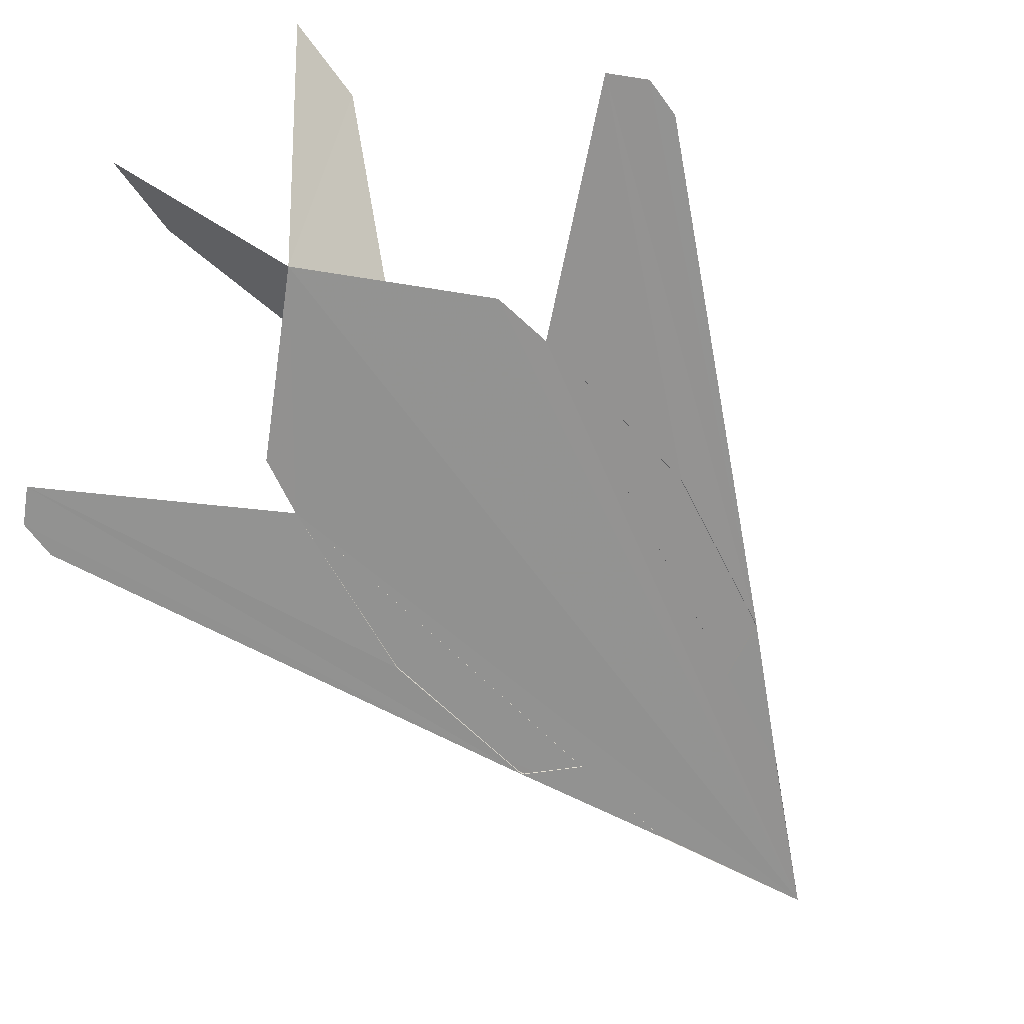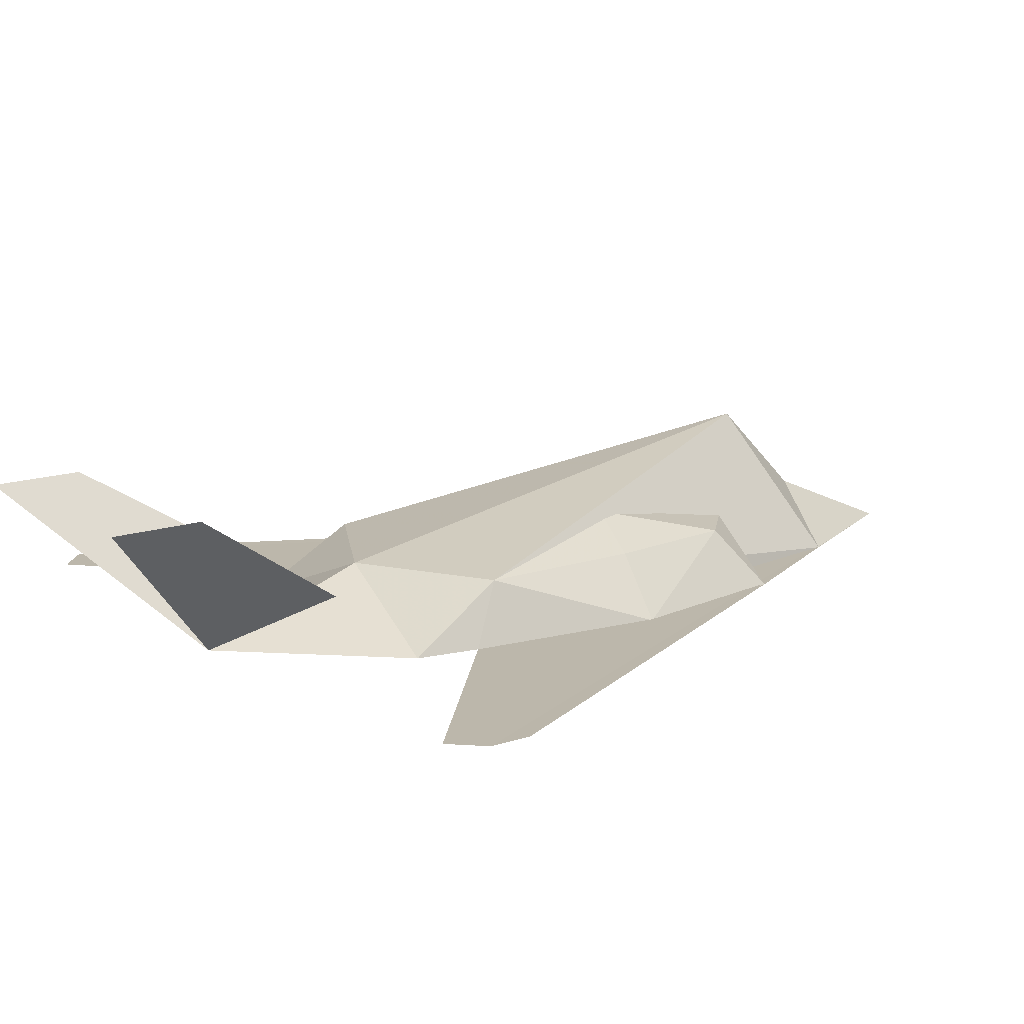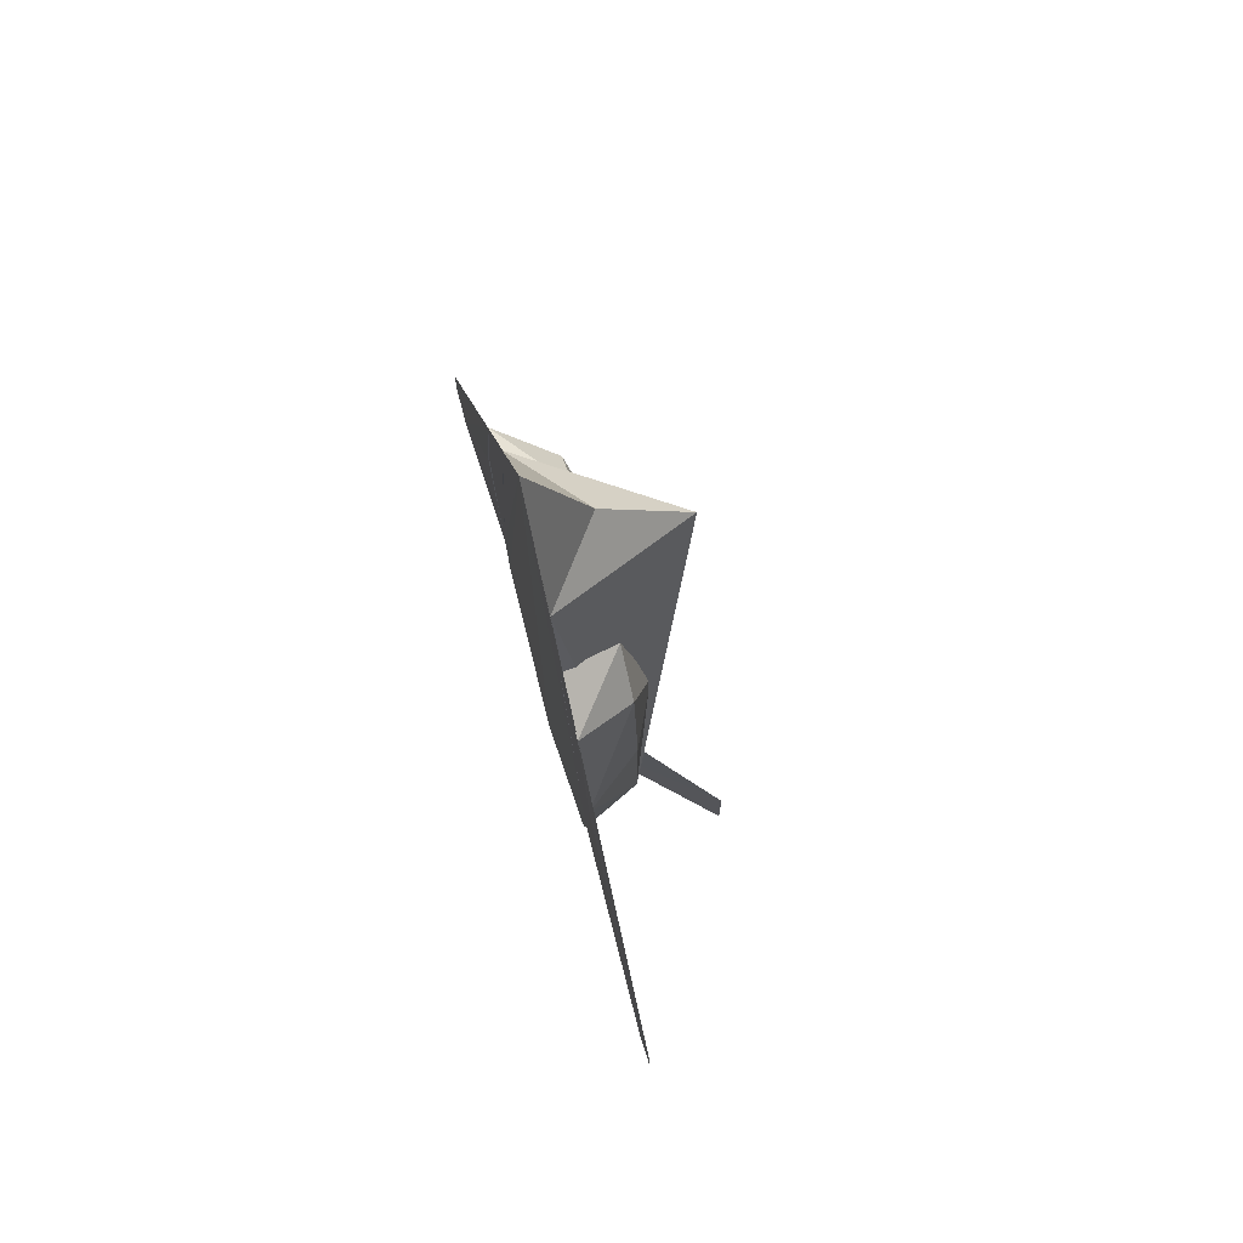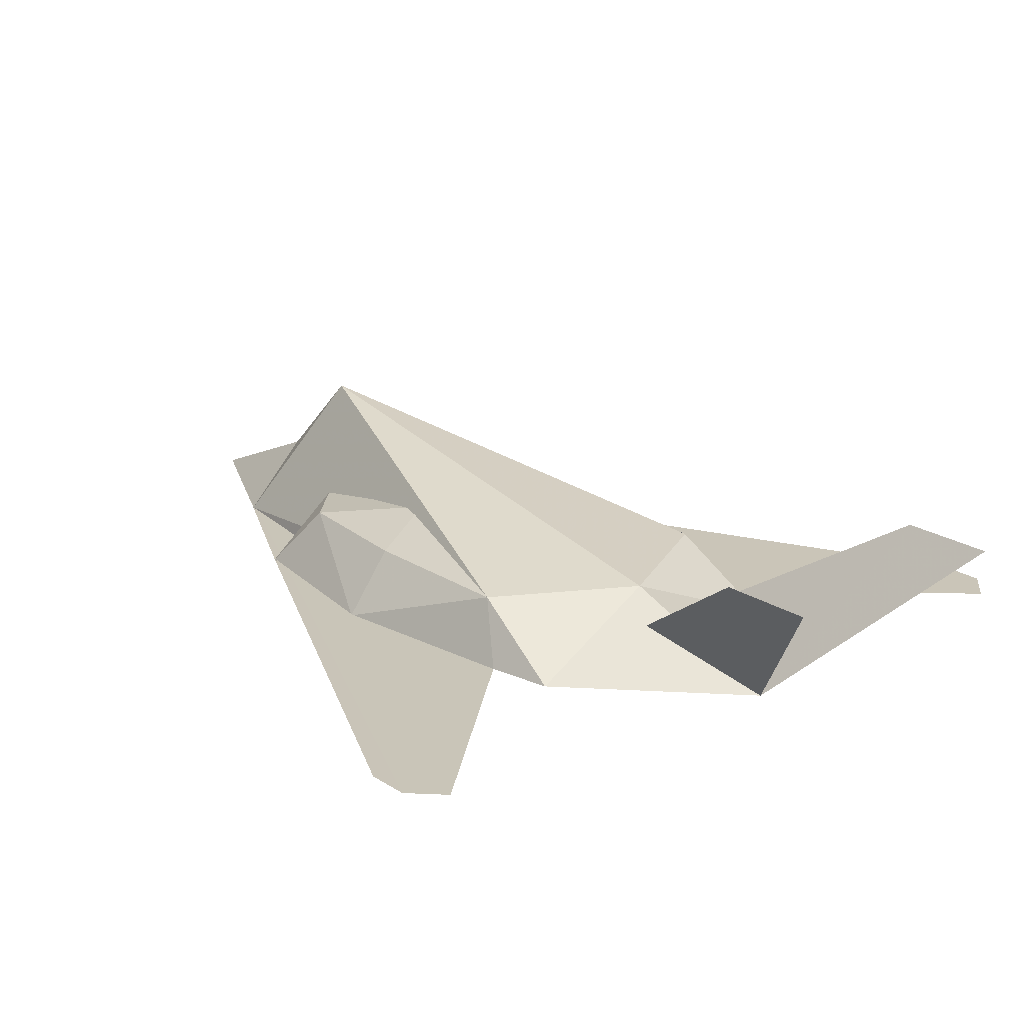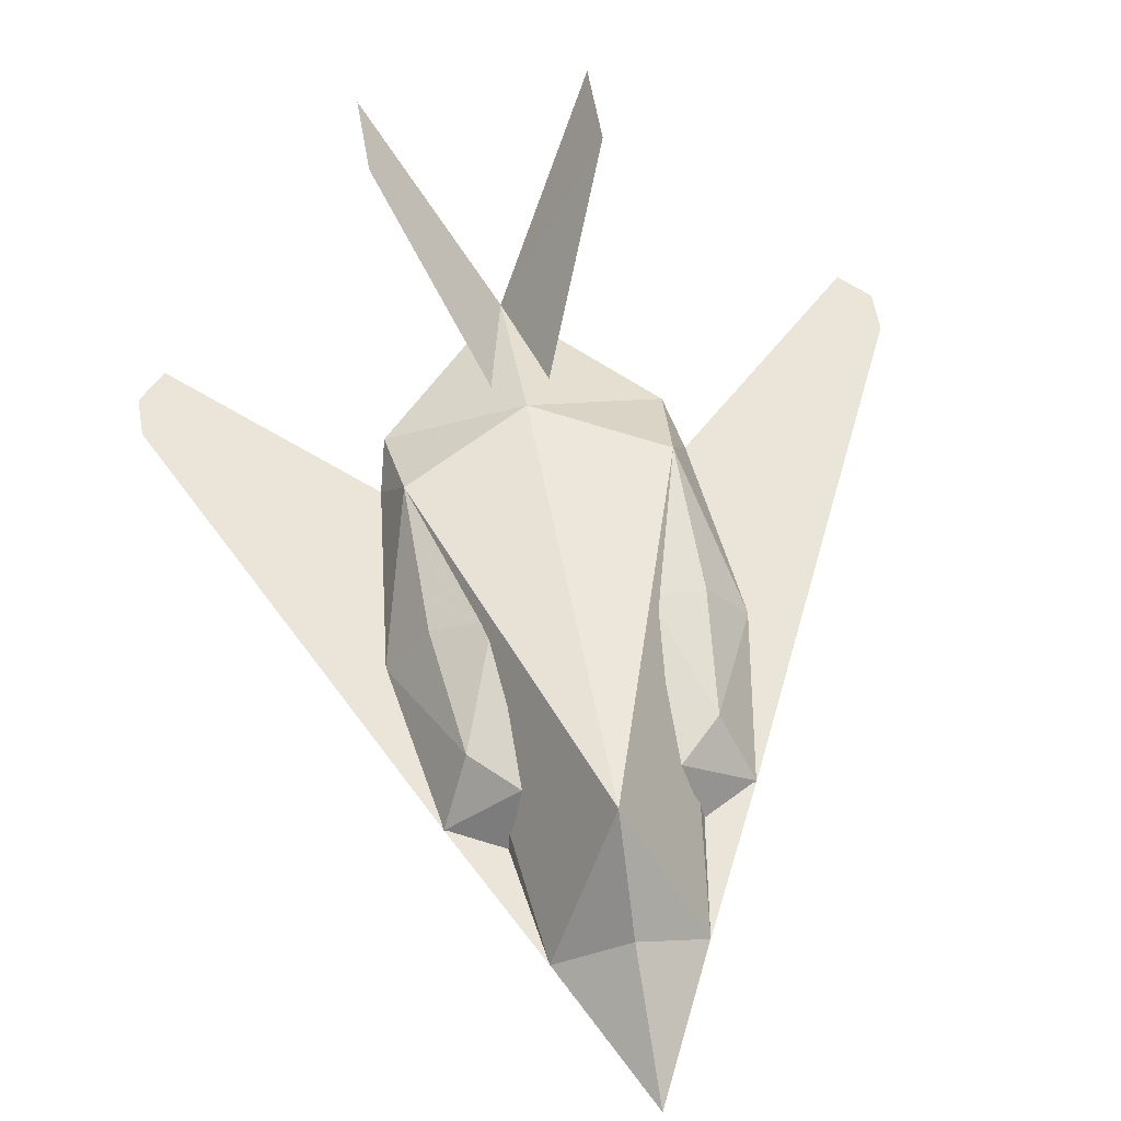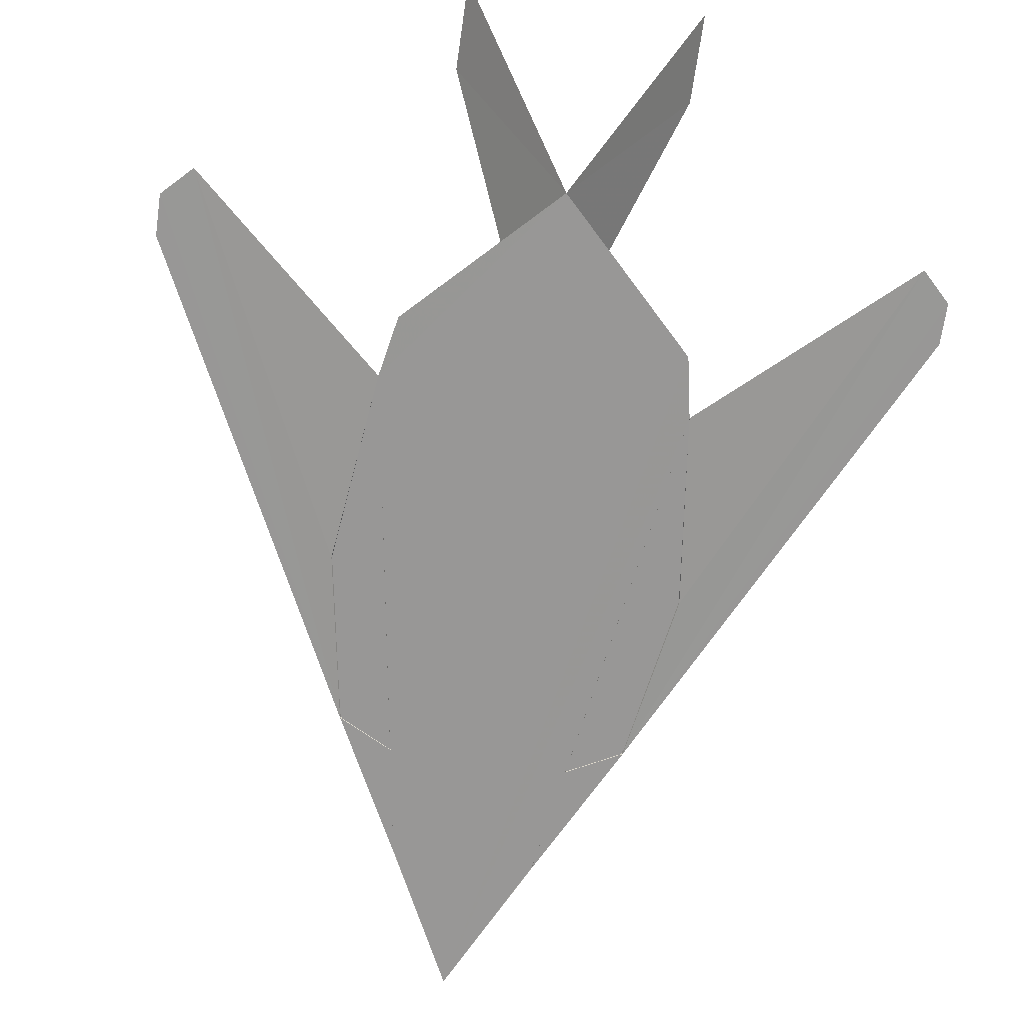
<metadata>
{"format":"obj","ext":"obj","renderer":"f3d","projection":"perspective","resolution":1024,"background":"white","views":[{"elev":-66.3,"azim":-143.8,"up":"+Y"},{"elev":14.4,"azim":-126.6,"up":"+Y"},{"elev":75.2,"azim":74.1,"up":"+Z"},{"elev":20.4,"azim":139.8,"up":"+Y"},{"elev":59.5,"azim":-9.9,"up":"+Y"},{"elev":-68.3,"azim":171.8,"up":"+Y"}]}
</metadata>
<code>
v 0.07879 -0.04968 0.4591
v 0.09929 -0.04968 0.3225
v 0.1642 -0.04968 0.2883
v -0.006586 0.01863 0.4761
v -0.006584 -0.04965 0.6342
v -0.006586 0.1211 0.3737
v -0.006585 -0.04973 -0.3835
v -0.006586 0.01863 -0.1898
v 0.1471 0.01863 -0.1045
v 0.1579 -0.04861 -0.2161
v 0.4003 -0.04768 -0.3528
v 0.1715 -0.04836 -0.1444
v 0.13 0.1382 -0.5655
v 0.13 0.1382 -0.4631
v 0.4345 -0.04767 -0.3186
v 0.1983 -0.04968 0.08339
v 0.13 0.01863 0.2371
v 0.1471 0.01863 0.08339
v 0.07879 0.05278 0.1005
v 0.07879 0.01863 0.2883
v -0.09197 -0.04968 0.4591
v -0.1773 -0.04968 0.2883
v -0.1125 -0.04968 0.3225
v -0.1603 0.01863 -0.1045
v -0.171 -0.04861 -0.2161
v -0.1847 -0.04836 -0.1444
v -0.4477 -0.04767 -0.3186
v -0.1432 0.1382 -0.5655
v -0.1432 0.1382 -0.4631
v -0.4135 -0.04768 -0.3528
v -0.2115 -0.04968 0.08339
v -0.1603 0.01863 0.08339
v -0.1432 0.01863 0.2371
v -0.09197 0.05278 0.1005
v -0.09197 0.01863 0.2883
v 0.4345 -0.04766 -0.2708
v 0.02757 -0.005279 -0.2376
v -0.4477 -0.04766 -0.2708
v -0.04074 -0.005279 -0.2376
v 0.07879 0.01863 0.2883
v 0.07879 0.05278 0.1005
v 0.09929 -0.04968 0.3225
f 1 2 3
f 1 5 4
f 6 8 7
f 9 6 8
f 7 10 8
f 1 6 9
f 6 1 4
f 5 11 12
f 13 14 7
f 3 11 15
f 16 9 12
f 3 17 16
f 18 19 9
f 20 19 17
f 2 20 3
f 9 10 12
f 21 22 23
f 4 5 21
f 24 8 6
f 7 8 25
f 6 21 24
f 4 21 6
f 5 26 27
f 28 29 7
f 22 30 31
f 31 24 32
f 22 31 33
f 32 24 34
f 35 33 34
f 23 22 35
f 24 26 25
f 8 10 9
f 12 1 9
f 15 5 36
f 7 12 10
f 14 37 7
f 11 16 12
f 3 15 36
f 11 3 16
f 9 16 18
f 16 17 18
f 17 19 18
f 3 20 17
f 11 5 15
f 5 12 7
f 25 8 24
f 24 21 26
f 27 26 30
f 5 27 38
f 7 29 39
f 27 22 38
f 31 30 26
f 30 22 27
f 24 31 26
f 33 31 32
f 34 33 32
f 35 22 33
f 25 5 7
f 26 5 25
f 40 42 41

</code>
